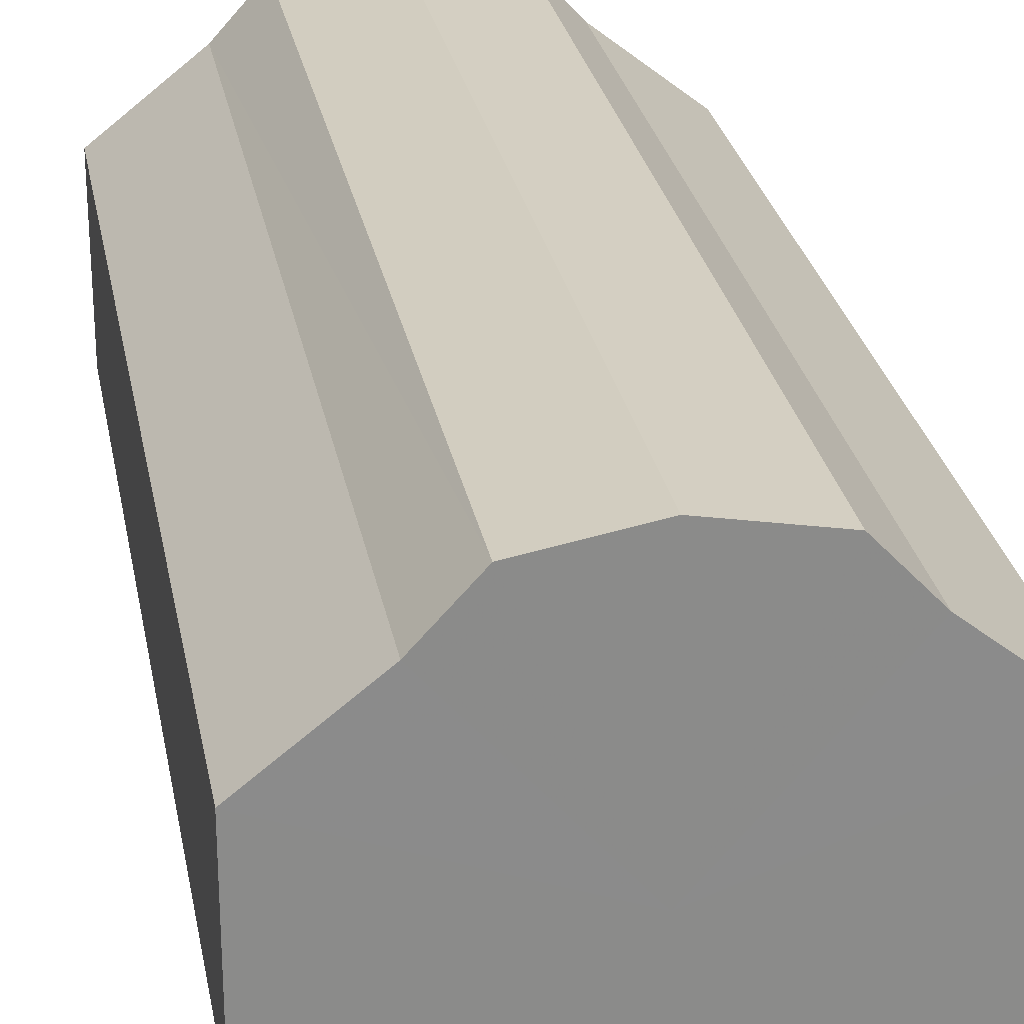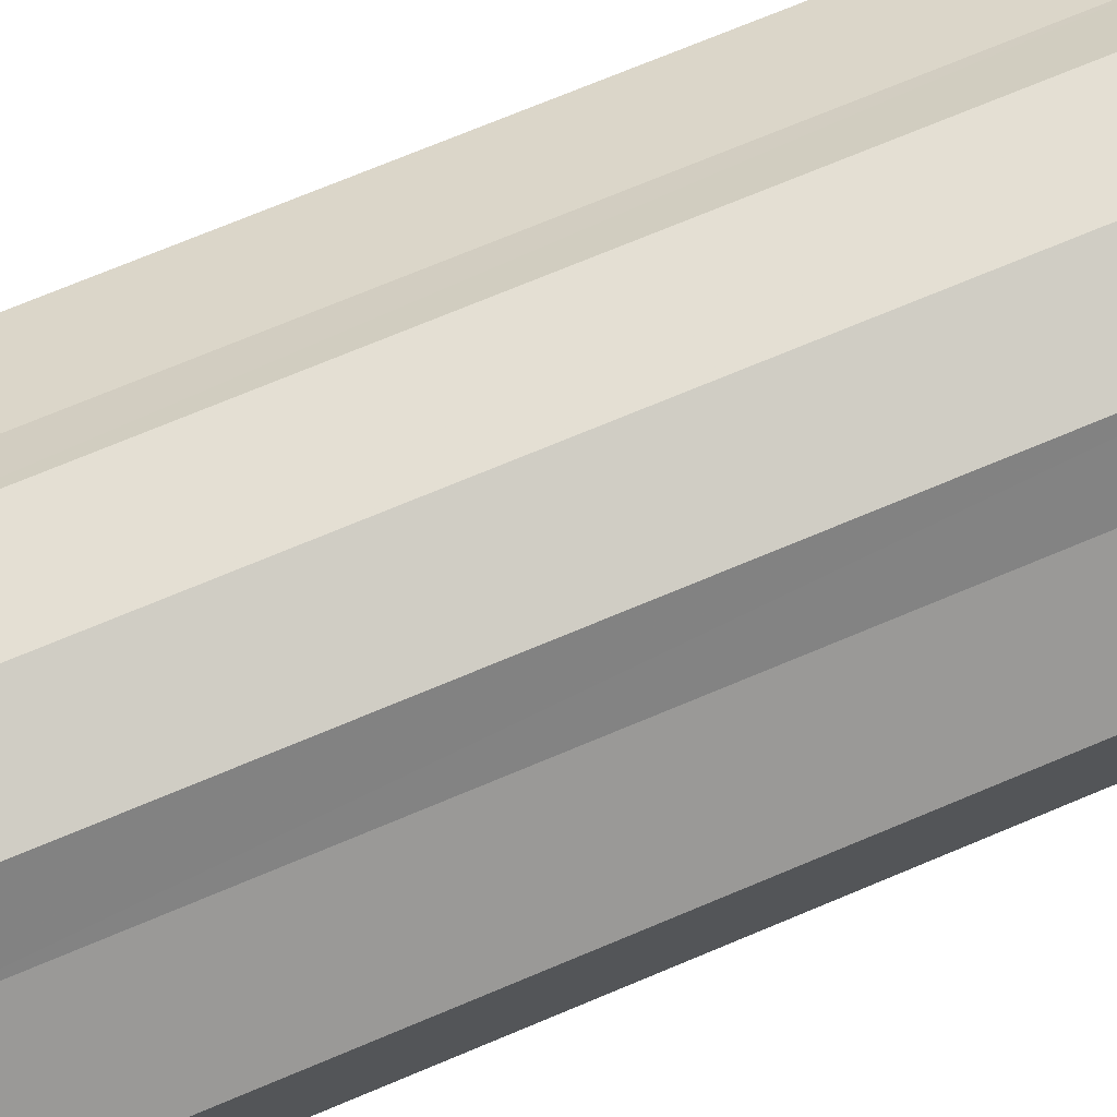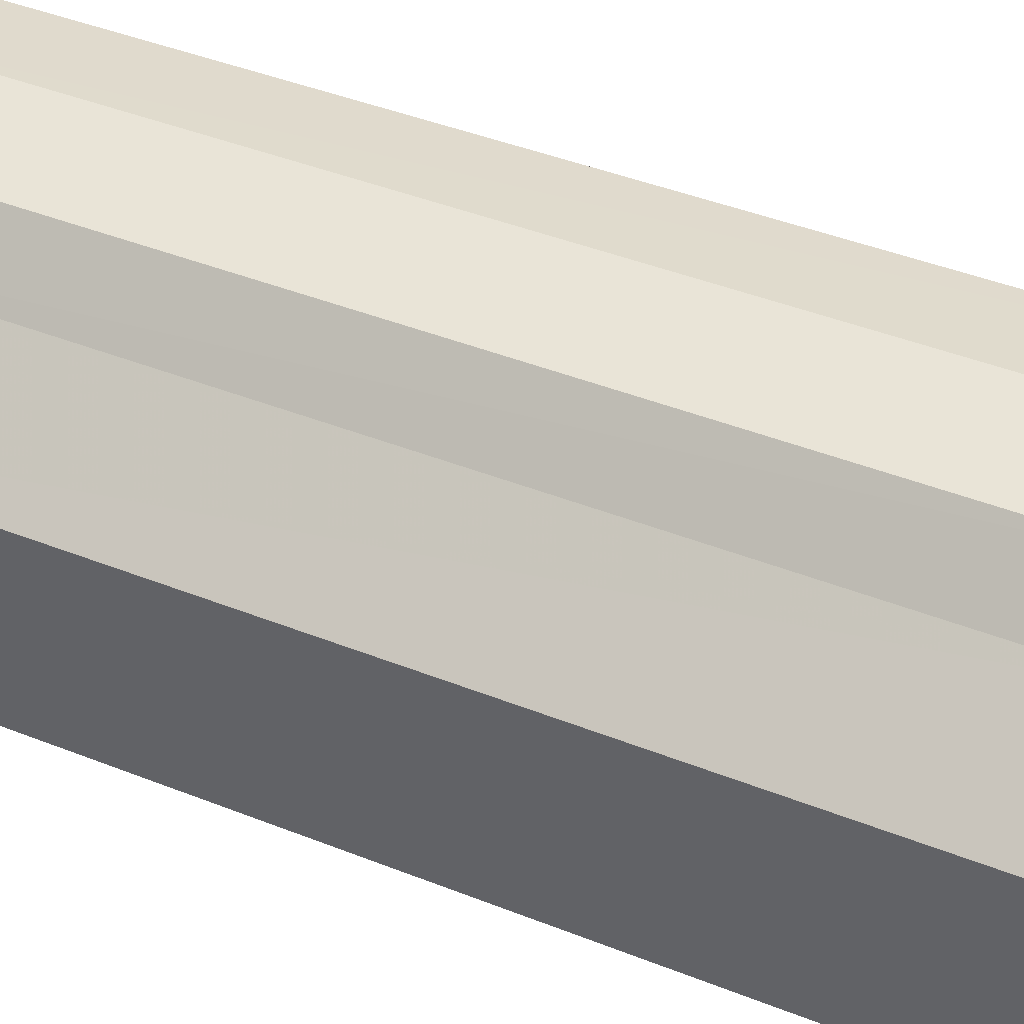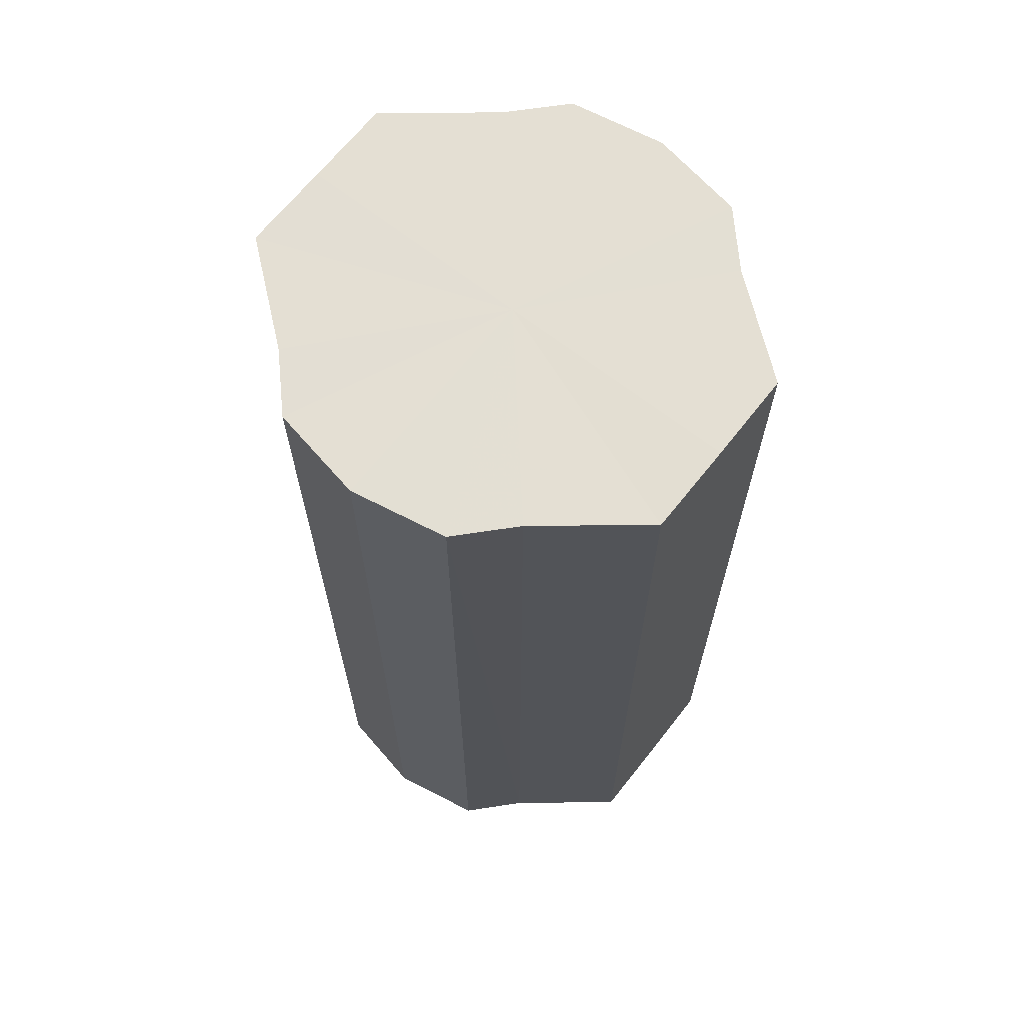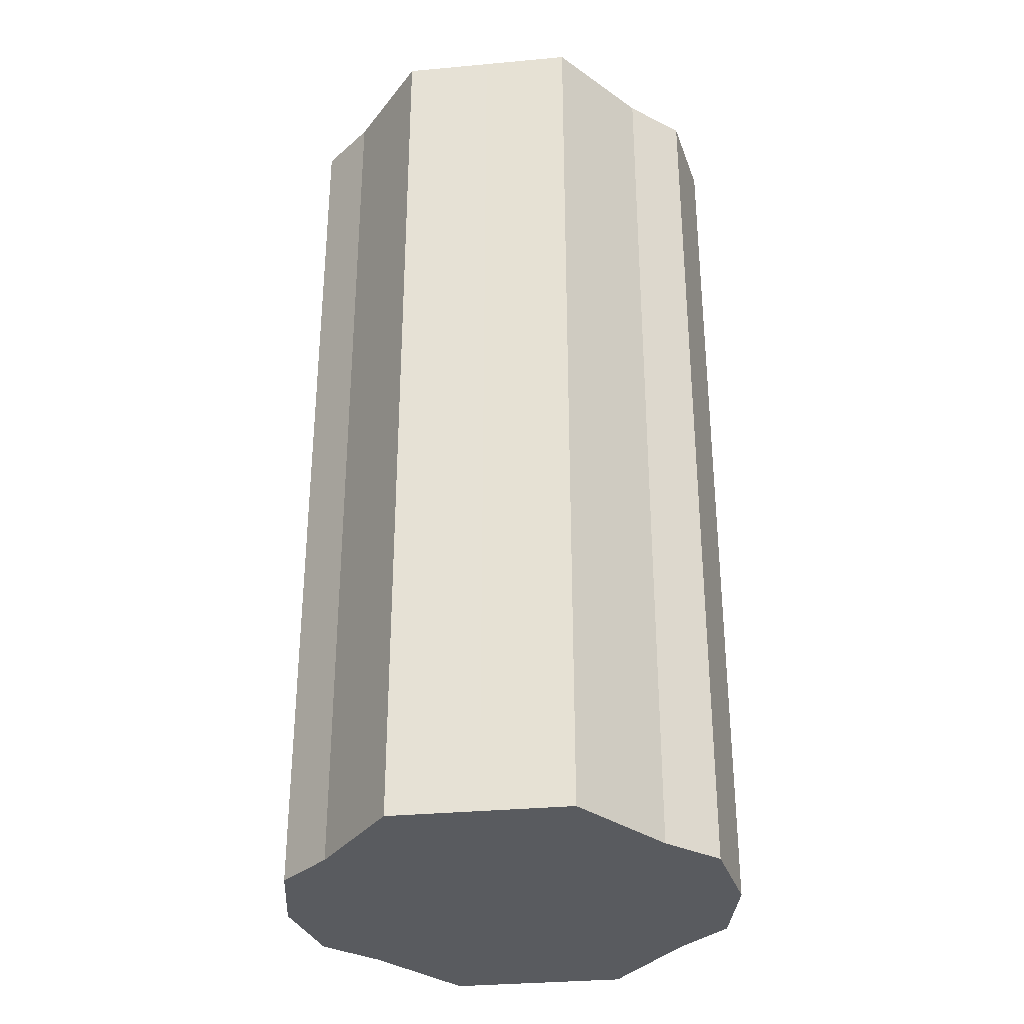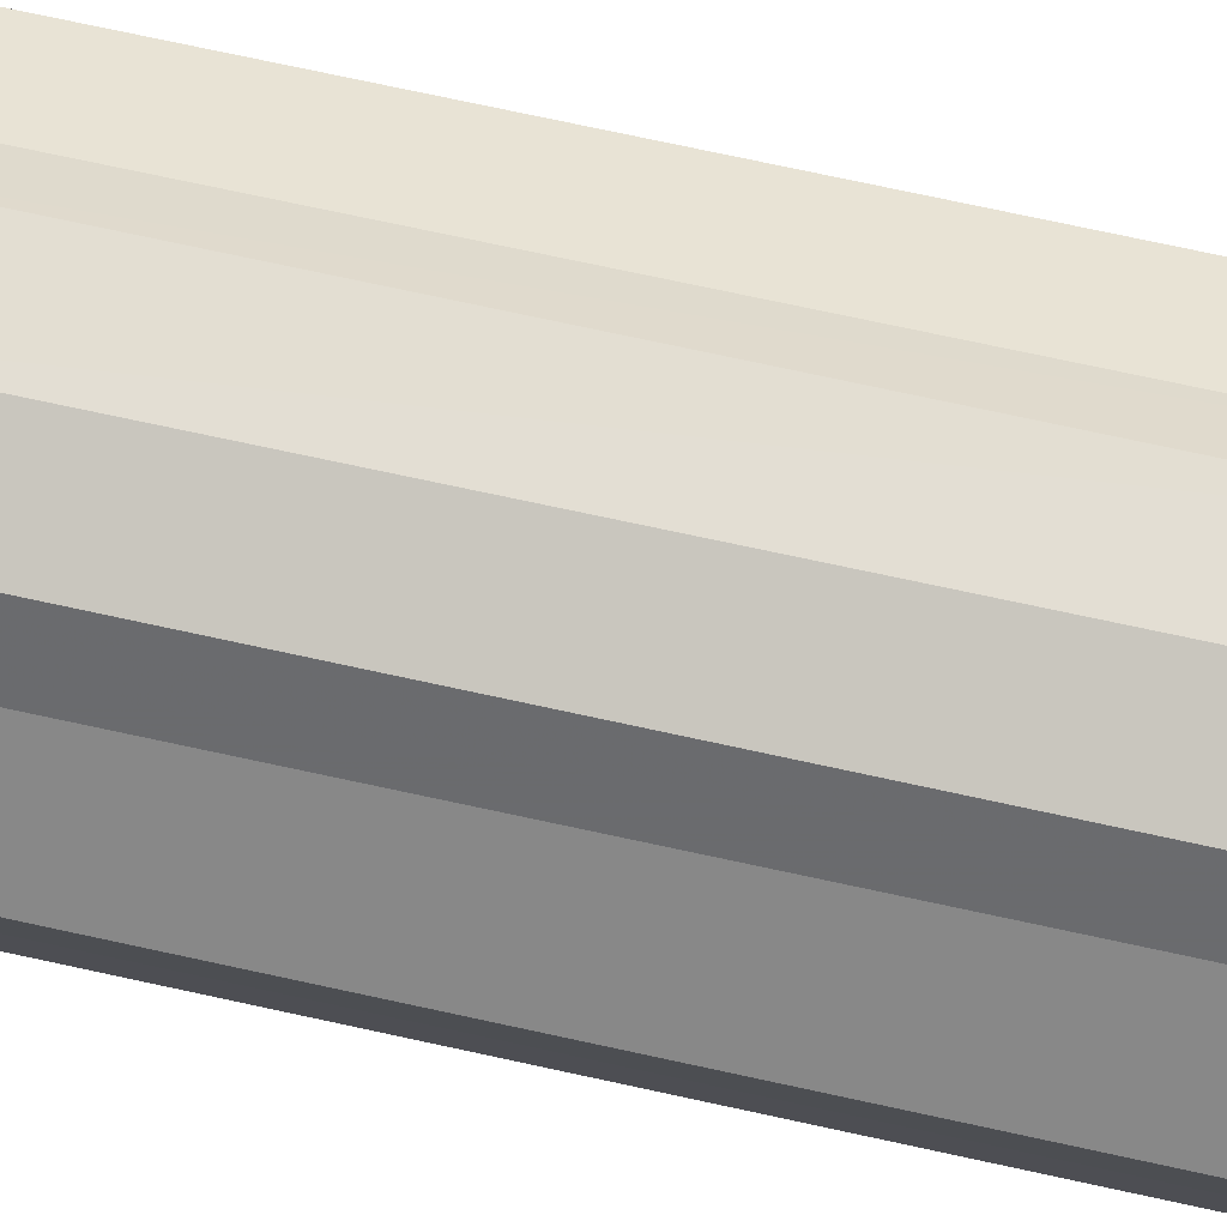
<metadata>
{"format":"obj","ext":"obj","renderer":"f3d","projection":"perspective","resolution":1024,"background":"white","views":[{"elev":26.6,"azim":169.8,"up":"+Z"},{"elev":74.6,"azim":-112.5,"up":"+Z"},{"elev":41.9,"azim":115.7,"up":"+Z"},{"elev":66.8,"azim":38.2,"up":"+Y"},{"elev":-32.4,"azim":97.2,"up":"+Y"},{"elev":78.3,"azim":102.0,"up":"+Z"}]}
</metadata>
<code>
o 12433
v 2213 1884 7.603
v 2213 1884 7.585
v 2213 1884 7.603
v 2213 1884 7.569
v 2213 1884 7.585
v 2213 1884 7.622
v 2213 1884 7.622
v 2213 1884 7.558
v 2213 1884 7.569
v 2213 1884 7.638
v 2213 1884 7.638
v 2213 1884 7.555
v 2213 1884 7.558
v 2213 1884 7.649
v 2213 1884 7.649
v 2213 1884 7.558
v 2213 1884 7.555
v 2213 1884 7.653
v 2213 1884 7.653
v 2213 1884 7.569
v 2213 1884 7.558
v 2213 1884 7.649
v 2213 1884 7.649
v 2213 1884 7.585
v 2213 1884 7.569
v 2213 1884 7.638
v 2213 1884 7.638
v 2213 1884 7.603
v 2213 1884 7.585
v 2213 1884 7.622
v 2213 1884 7.622
v 2213 1884 7.603
v 2213 1884 7.603
v 2213 1884 7.585
v 2213 1884 7.585
v 2213 1884 7.569
v 2213 1884 7.569
v 2213 1884 7.622
v 2213 1884 7.603
v 2213 1884 7.638
v 2213 1884 7.622
v 2213 1884 7.558
v 2213 1884 7.558
v 2213 1884 7.649
v 2213 1884 7.638
v 2213 1884 7.653
v 2213 1884 7.649
v 2213 1884 7.555
v 2213 1884 7.555
v 2213 1884 7.649
v 2213 1884 7.653
v 2213 1884 7.638
v 2213 1884 7.649
v 2213 1884 7.558
v 2213 1884 7.558
v 2213 1884 7.622
v 2213 1884 7.638
v 2213 1884 7.603
v 2213 1884 7.622
v 2213 1884 7.569
v 2213 1884 7.569
v 2213 1884 7.585
v 2213 1884 7.603
v 2213 1884 7.585
v 2213 1884 7.603
v 2213 1884 7.585
v 2213 1884 7.603
v 2213 1884 7.569
v 2213 1884 7.622
v 2213 1884 7.558
v 2213 1884 7.638
v 2213 1884 7.555
v 2213 1884 7.649
v 2213 1884 7.558
v 2213 1884 7.653
v 2213 1884 7.569
v 2213 1884 7.649
v 2213 1884 7.585
v 2213 1884 7.638
v 2213 1884 7.603
v 2213 1884 7.622
v 2213 1884 7.603
v 2213 1884 7.603
v 2213 1884 7.585
v 2213 1884 7.622
v 2213 1884 7.569
v 2213 1884 7.638
v 2213 1884 7.558
v 2213 1884 7.649
v 2213 1884 7.555
v 2213 1884 7.653
v 2213 1884 7.558
v 2213 1884 7.649
v 2213 1884 7.569
v 2213 1884 7.638
v 2213 1884 7.585
v 2213 1884 7.622
v 2213 1884 7.603
f 1 2 3
f 2 4 5
f 6 1 7
f 4 8 9
f 10 6 11
f 8 12 13
f 14 10 15
f 12 16 17
f 18 14 19
f 16 20 21
f 22 18 23
f 20 24 25
f 26 22 27
f 24 28 29
f 30 26 31
f 28 30 32
f 33 34 35
f 35 36 37
f 38 39 33
f 40 41 38
f 37 42 43
f 44 45 40
f 46 47 44
f 43 48 49
f 50 51 46
f 52 53 50
f 49 54 55
f 56 57 52
f 58 59 56
f 55 60 61
f 62 63 58
f 61 64 62
f 65 66 67
f 65 68 66
f 65 67 69
f 65 70 68
f 65 69 71
f 65 72 70
f 65 71 73
f 65 74 72
f 65 73 75
f 65 76 74
f 65 75 77
f 65 78 76
f 65 77 79
f 65 80 78
f 65 79 81
f 65 81 80
f 82 83 84
f 82 85 83
f 82 84 86
f 82 87 85
f 82 86 88
f 82 89 87
f 82 88 90
f 82 91 89
f 82 90 92
f 82 93 91
f 82 92 94
f 82 95 93
f 82 94 96
f 82 97 95
f 82 96 98
f 82 98 97

</code>
